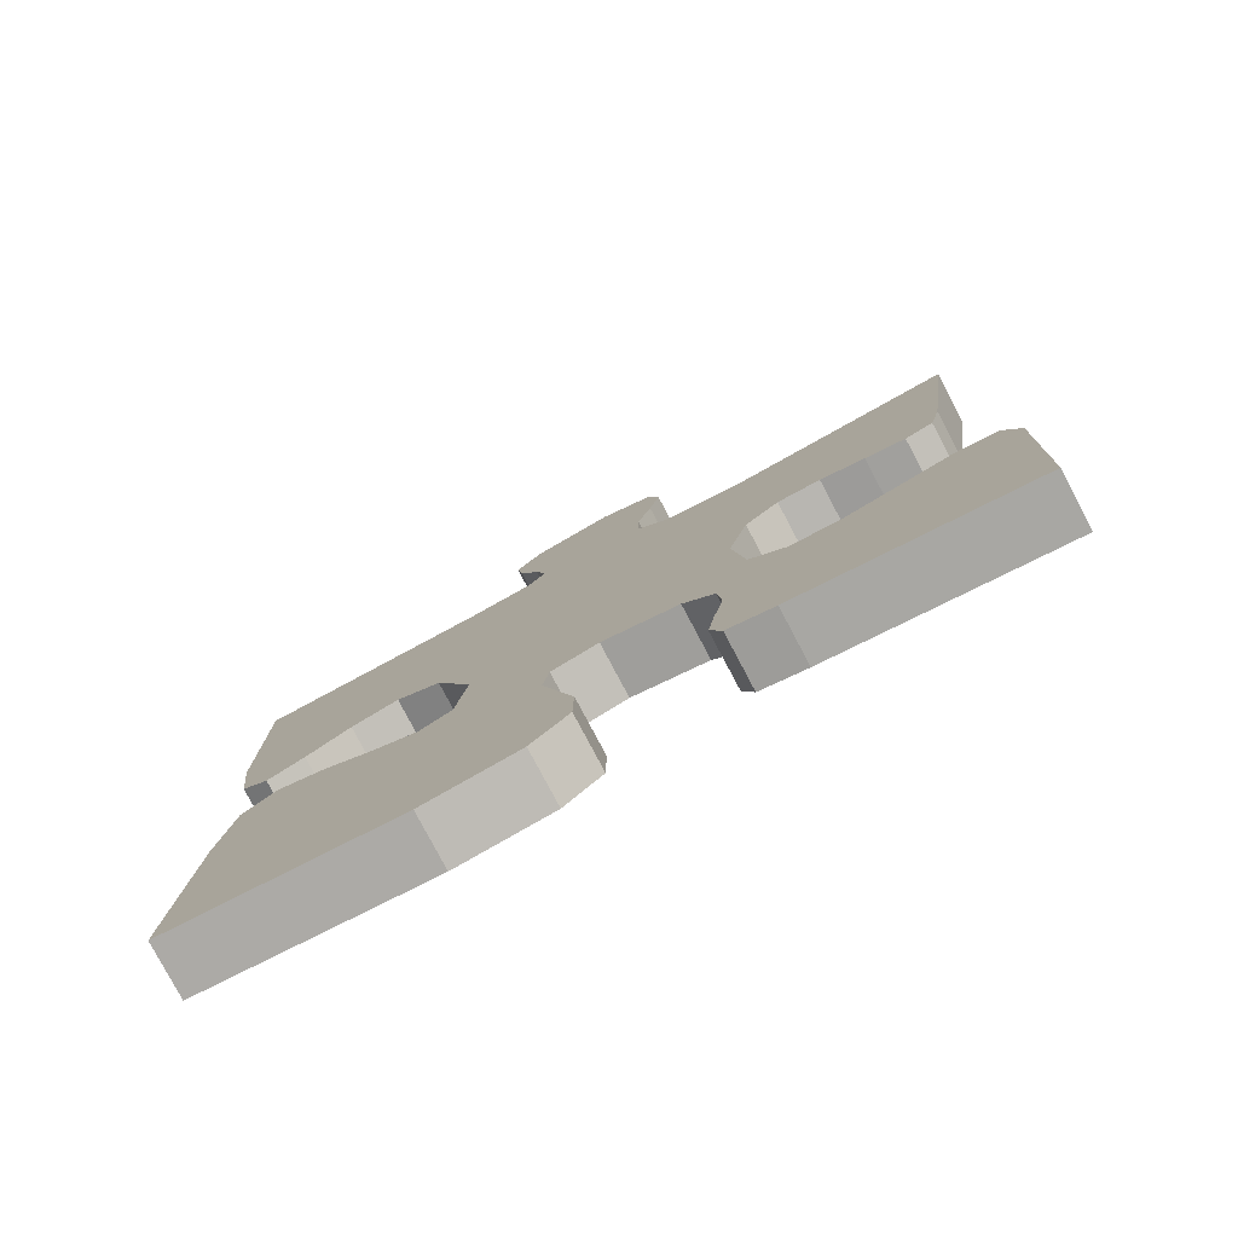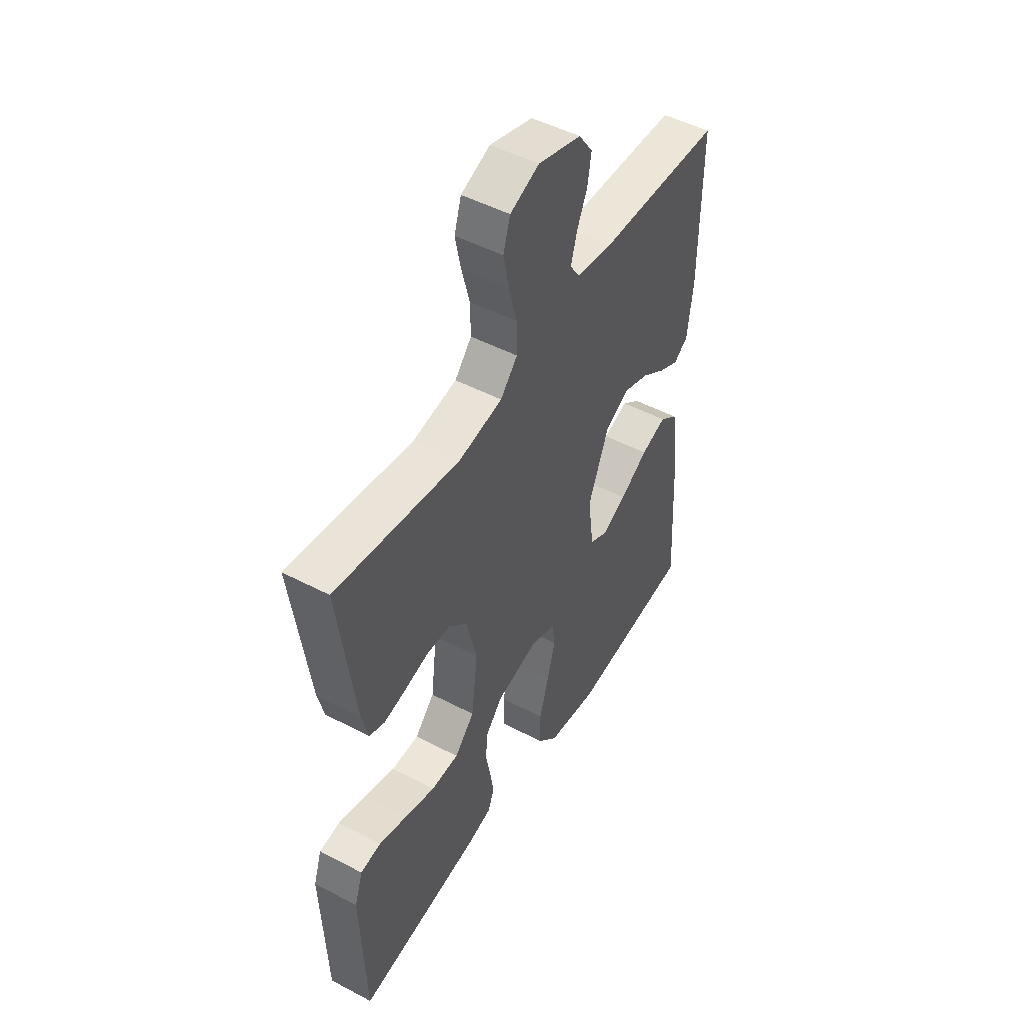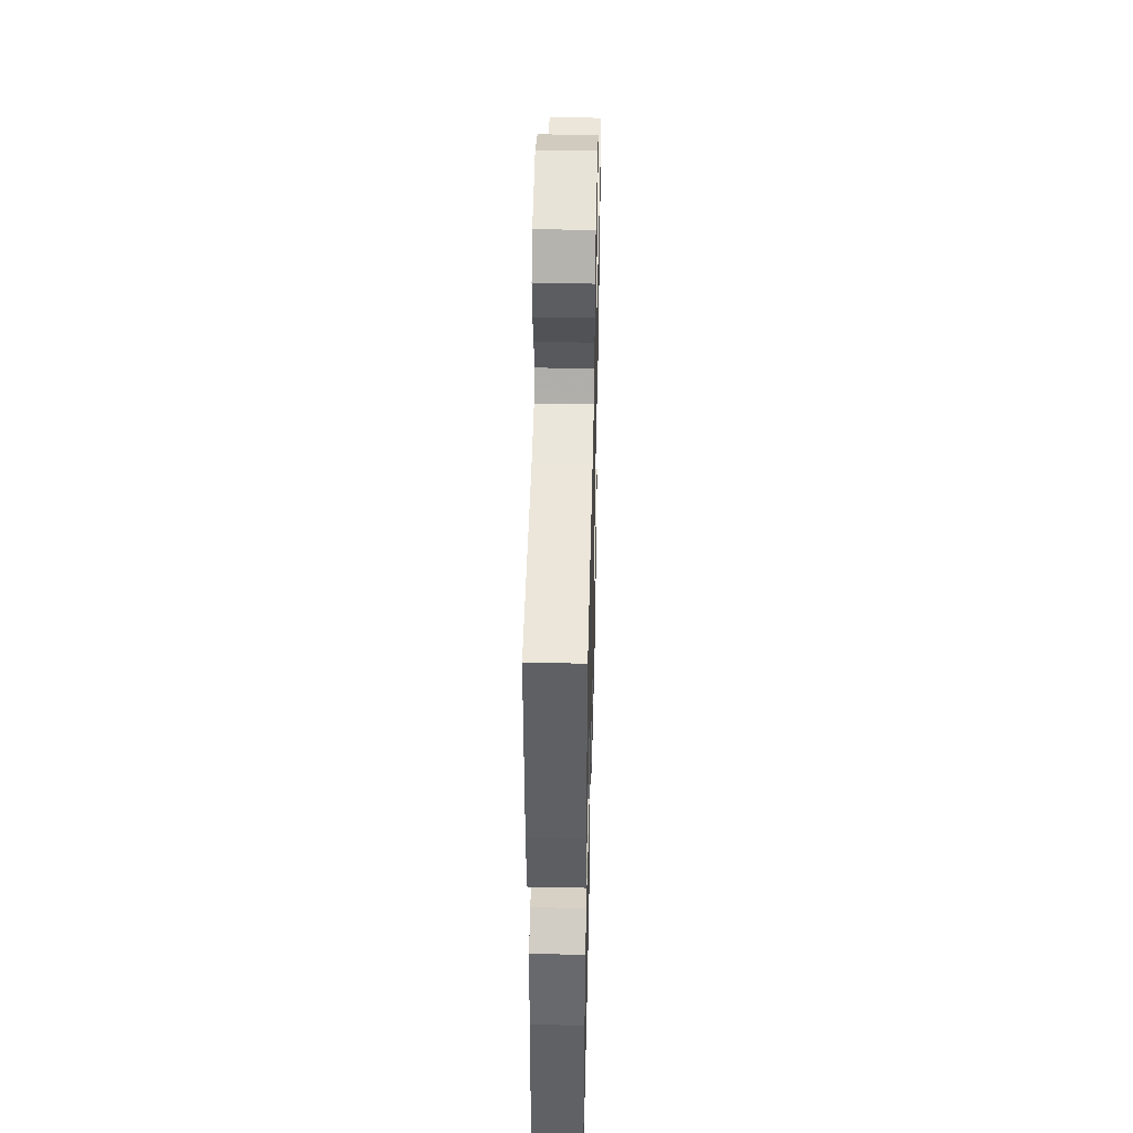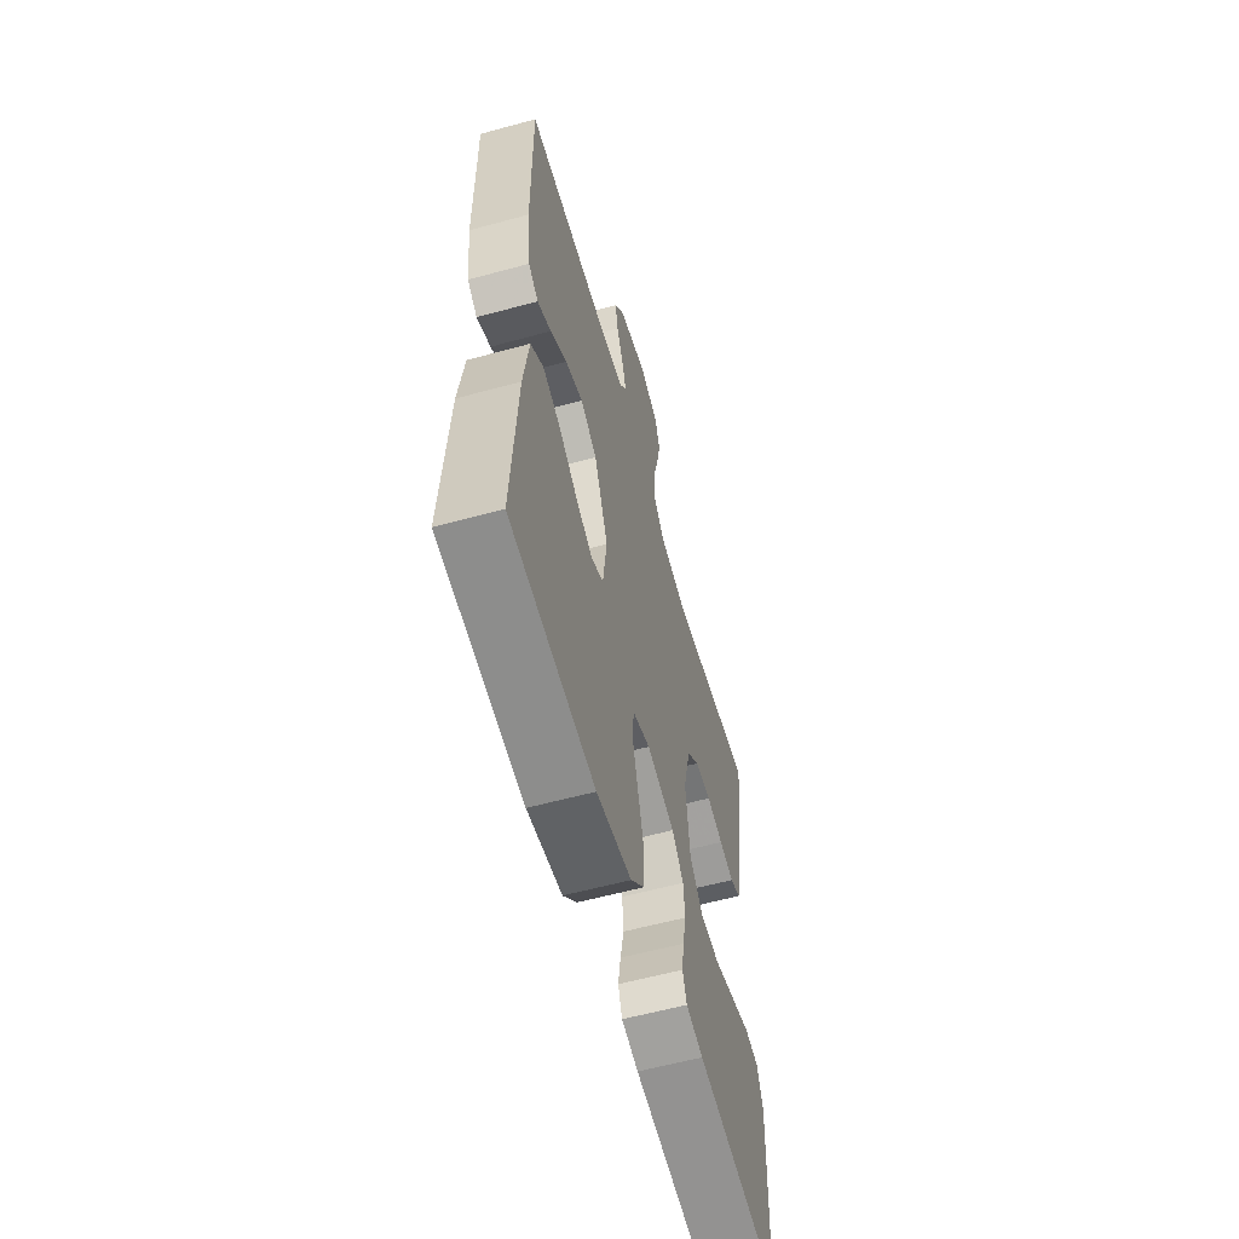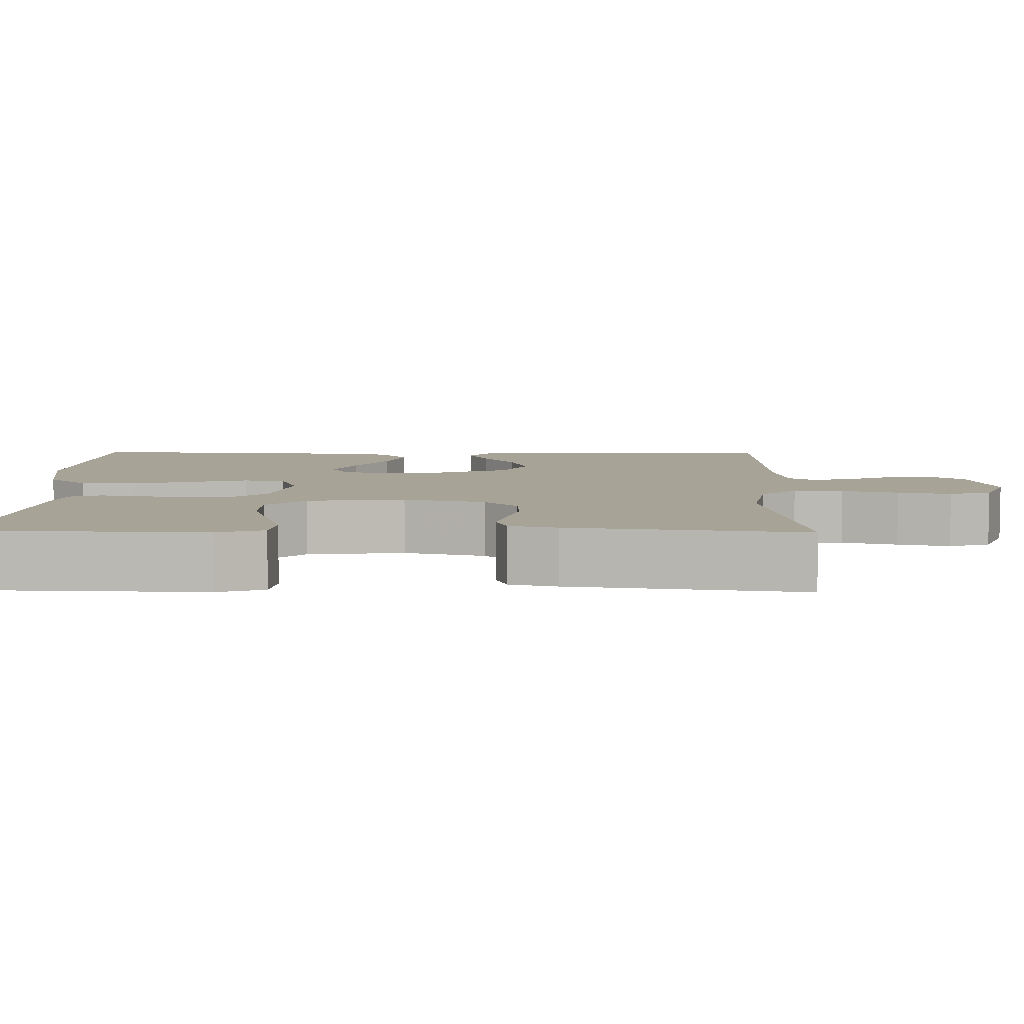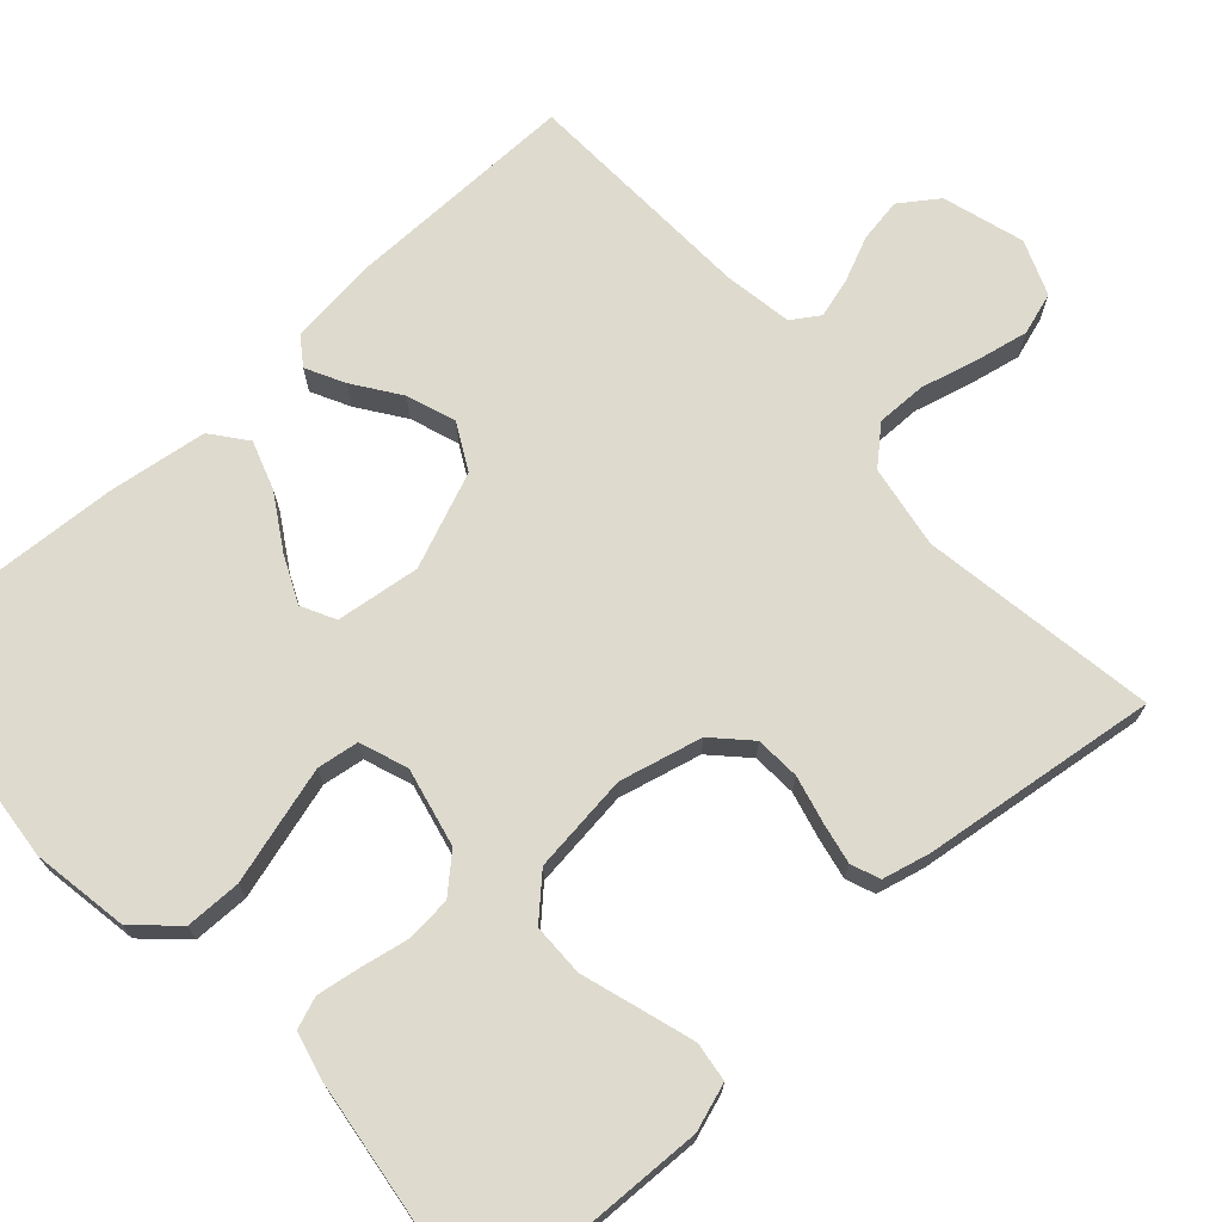
<metadata>
{"format":"obj","ext":"obj","renderer":"f3d","projection":"perspective","resolution":1024,"background":"white","views":[{"elev":-79.7,"azim":-152.1,"up":"+Z"},{"elev":49.2,"azim":-59.8,"up":"+Z"},{"elev":45.2,"azim":91.4,"up":"+Z"},{"elev":-59.2,"azim":105.7,"up":"+Z"},{"elev":6.7,"azim":-89.0,"up":"+Y"},{"elev":71.1,"azim":-132.3,"up":"+Y"}]}
</metadata>
<code>
v 0.5 0.07 -0.5
v 0.2 0.07 -0.53
v 0.077 0.07 -0.51
v 0.028 0.07 -0.458
v 0.027 0.07 -0.387
v 0.049 0.07 -0.309
v 0.069 0.07 -0.237
v 0.061 0.07 -0.184
v 0 0.07 -0.162
v -0.1 0.07 -0.185
v -0.141 0.07 -0.23
v -0.146 0.07 -0.287
v -0.134 0.07 -0.348
v -0.125 0.07 -0.404
v -0.14 0.07 -0.444
v -0.2 0.07 -0.459
v -0.5 0.07 -0.5
v -0.511 0.07 -0.2
v -0.491 0.07 -0.14
v -0.441 0.07 -0.133
v -0.372 0.07 -0.154
v -0.298 0.07 -0.177
v -0.231 0.07 -0.176
v -0.183 0.07 -0.126
v -0.168 0.07 0
v -0.194 0.07 0.105
v -0.239 0.07 0.148
v -0.296 0.07 0.151
v -0.355 0.07 0.136
v -0.408 0.07 0.125
v -0.445 0.07 0.139
v -0.46 0.07 0.2
v -0.5 0.07 0.5
v -0.2 0.07 0.454
v -0.094 0.07 0.472
v -0.053 0.07 0.518
v -0.054 0.07 0.582
v -0.073 0.07 0.654
v -0.087 0.07 0.722
v -0.07 0.07 0.776
v 0 0.07 0.804
v 0.104 0.07 0.773
v 0.138 0.07 0.725
v 0.129 0.07 0.669
v 0.104 0.07 0.612
v 0.09 0.07 0.561
v 0.113 0.07 0.526
v 0.2 0.07 0.512
v 0.5 0.07 0.5
v 0.498 0.07 0.2
v 0.485 0.07 0.09
v 0.45 0.07 0.065
v 0.401 0.07 0.09
v 0.342 0.07 0.131
v 0.28 0.07 0.153
v 0.221 0.07 0.121
v 0.172 0.07 0
v 0.186 0.07 -0.107
v 0.229 0.07 -0.129
v 0.289 0.07 -0.101
v 0.357 0.07 -0.059
v 0.419 0.07 -0.038
v 0.464 0.07 -0.073
v 0.482 0.07 -0.2
v 0.5 0 -0.5
v 0.2 0 -0.53
v 0.077 0 -0.51
v 0.028 0 -0.458
v 0.027 0 -0.387
v 0.049 0 -0.309
v 0.069 0 -0.237
v 0.061 0 -0.184
v 0 0 -0.162
v -0.1 0 -0.185
v -0.141 0 -0.23
v -0.146 0 -0.287
v -0.134 0 -0.348
v -0.125 0 -0.404
v -0.14 0 -0.444
v -0.2 0 -0.459
v -0.5 0 -0.5
v -0.511 0 -0.2
v -0.491 0 -0.14
v -0.441 0 -0.133
v -0.372 0 -0.154
v -0.298 0 -0.177
v -0.231 0 -0.176
v -0.183 0 -0.126
v -0.168 0 0
v -0.194 0 0.105
v -0.239 0 0.148
v -0.296 0 0.151
v -0.355 0 0.136
v -0.408 0 0.125
v -0.445 0 0.139
v -0.46 0 0.2
v -0.5 0 0.5
v -0.2 0 0.454
v -0.094 0 0.472
v -0.053 0 0.518
v -0.054 0 0.582
v -0.073 0 0.654
v -0.087 0 0.722
v -0.07 0 0.776
v 0 0 0.804
v 0.104 0 0.773
v 0.138 0 0.725
v 0.129 0 0.669
v 0.104 0 0.612
v 0.09 0 0.561
v 0.113 0 0.526
v 0.2 0 0.512
v 0.5 0 0.5
v 0.498 0 0.2
v 0.485 0 0.09
v 0.45 0 0.065
v 0.401 0 0.09
v 0.342 0 0.131
v 0.28 0 0.153
v 0.221 0 0.121
v 0.172 0 0
v 0.186 0 -0.107
v 0.229 0 -0.129
v 0.289 0 -0.101
v 0.357 0 -0.059
v 0.419 0 -0.038
v 0.464 0 -0.073
v 0.482 0 -0.2
f 4 5 6
f 3 4 6
f 2 3 6
f 1 2 6
f 64 1 6
f 63 64 6
f 62 63 6
f 61 62 6
f 60 61 6
f 59 60 6 7
f 58 59 7 8
f 57 58 8 9
f 56 57 9 10
f 52 53 54
f 51 52 54
f 50 51 54
f 49 50 54
f 48 49 54
f 47 48 54 55
f 46 47 55 56
f 43 44 45
f 42 43 45
f 41 42 45
f 40 41 45
f 39 40 45
f 38 39 45
f 37 38 45
f 36 37 45 46
f 46 56 10
f 36 46 10
f 35 36 10
f 32 33 34
f 31 32 34
f 30 31 34
f 29 30 34
f 28 29 34
f 27 28 34 35
f 20 21 22
f 19 20 22
f 18 19 22
f 17 18 22
f 16 17 22
f 15 16 22
f 14 15 22
f 13 14 22
f 12 13 22
f 11 12 22 23
f 10 11 23 24
f 26 27 35
f 25 26 35 10
f 10 24 25
f 70 69 68
f 70 68 67
f 70 67 66
f 70 66 65
f 70 65 128
f 70 128 127
f 70 127 126
f 70 126 125
f 70 125 124
f 71 70 124 123
f 72 71 123 122
f 73 72 122 121
f 74 73 121 120
f 118 117 116
f 118 116 115
f 118 115 114
f 118 114 113
f 118 113 112
f 119 118 112 111
f 120 119 111 110
f 109 108 107
f 109 107 106
f 109 106 105
f 109 105 104
f 109 104 103
f 109 103 102
f 109 102 101
f 110 109 101 100
f 74 120 110
f 74 110 100
f 74 100 99
f 98 97 96
f 98 96 95
f 98 95 94
f 98 94 93
f 98 93 92
f 99 98 92 91
f 86 85 84
f 86 84 83
f 86 83 82
f 86 82 81
f 86 81 80
f 86 80 79
f 86 79 78
f 86 78 77
f 86 77 76
f 87 86 76 75
f 88 87 75 74
f 99 91 90
f 74 99 90 89
f 89 88 74
f 1 65 66 2
f 2 66 67 3
f 3 67 68 4
f 4 68 69 5
f 5 69 70 6
f 6 70 71 7
f 7 71 72 8
f 8 72 73 9
f 9 73 74 10
f 10 74 75 11
f 11 75 76 12
f 12 76 77 13
f 13 77 78 14
f 14 78 79 15
f 15 79 80 16
f 16 80 81 17
f 17 81 82 18
f 18 82 83 19
f 19 83 84 20
f 20 84 85 21
f 21 85 86 22
f 22 86 87 23
f 23 87 88 24
f 24 88 89 25
f 25 89 90 26
f 26 90 91 27
f 27 91 92 28
f 28 92 93 29
f 29 93 94 30
f 30 94 95 31
f 31 95 96 32
f 32 96 97 33
f 33 97 98 34
f 34 98 99 35
f 35 99 100 36
f 36 100 101 37
f 37 101 102 38
f 38 102 103 39
f 39 103 104 40
f 40 104 105 41
f 41 105 106 42
f 42 106 107 43
f 43 107 108 44
f 44 108 109 45
f 45 109 110 46
f 46 110 111 47
f 47 111 112 48
f 48 112 113 49
f 49 113 114 50
f 50 114 115 51
f 51 115 116 52
f 52 116 117 53
f 53 117 118 54
f 54 118 119 55
f 55 119 120 56
f 56 120 121 57
f 57 121 122 58
f 58 122 123 59
f 59 123 124 60
f 60 124 125 61
f 61 125 126 62
f 62 126 127 63
f 63 127 128 64
f 64 128 65 1

</code>
